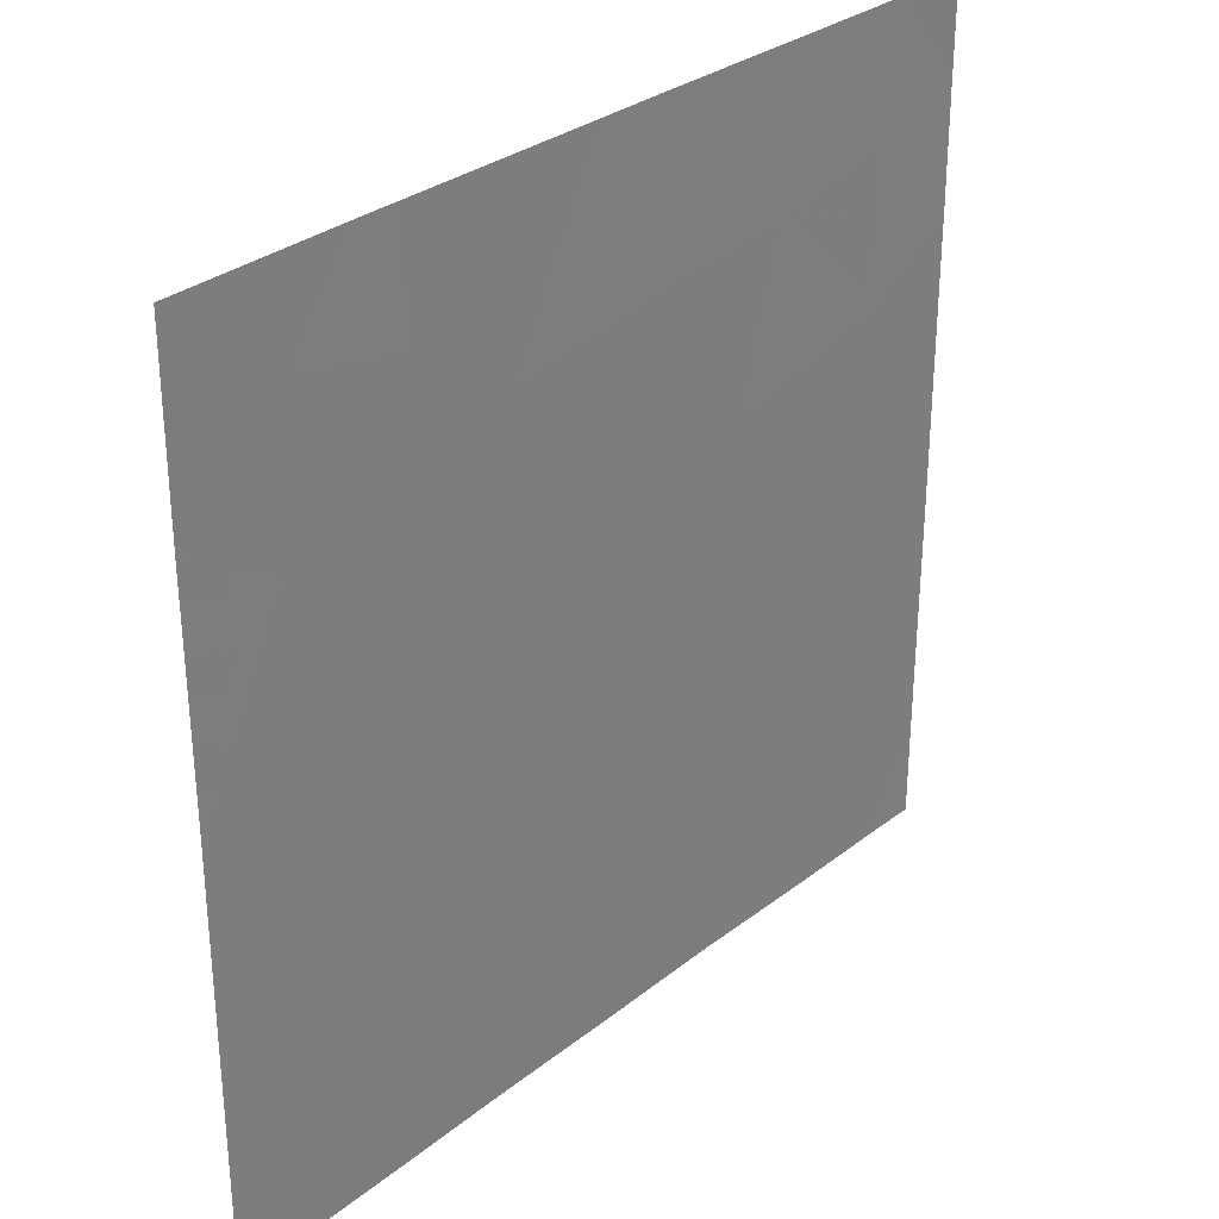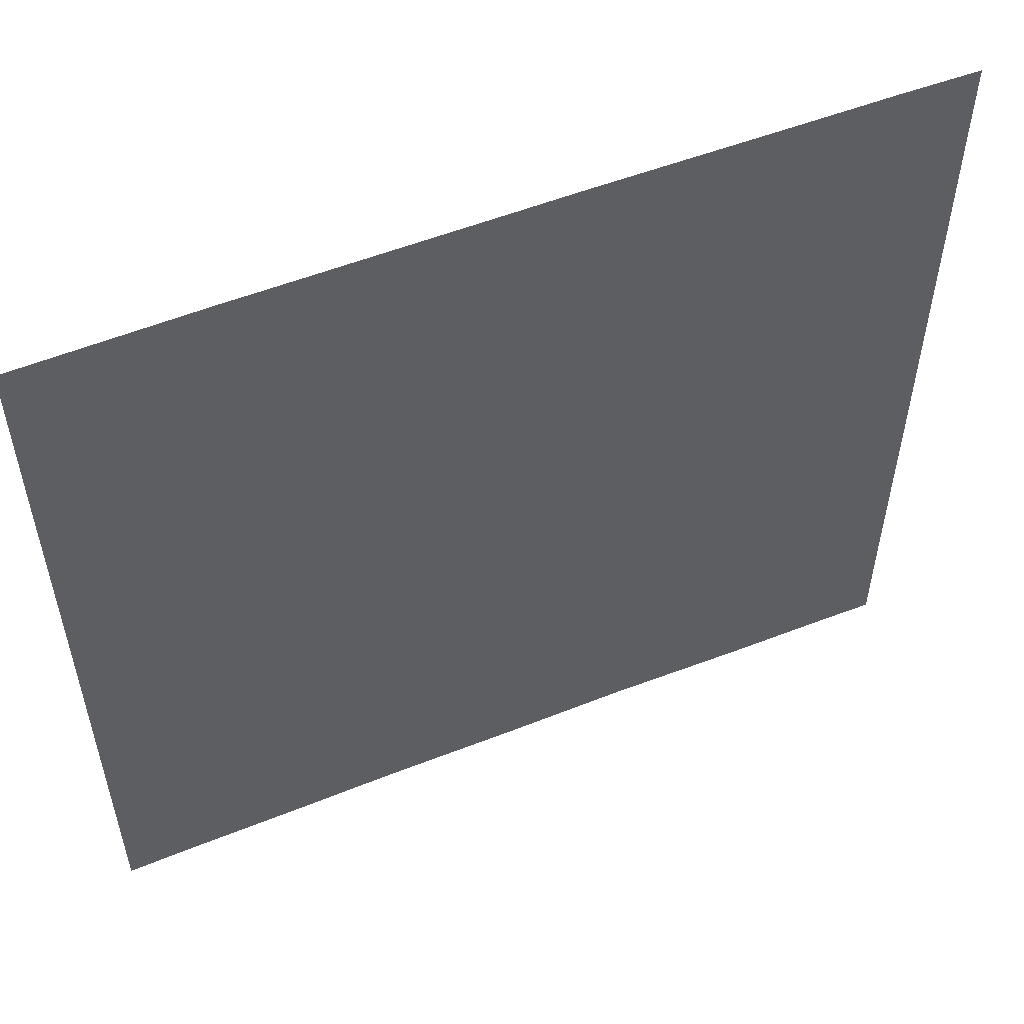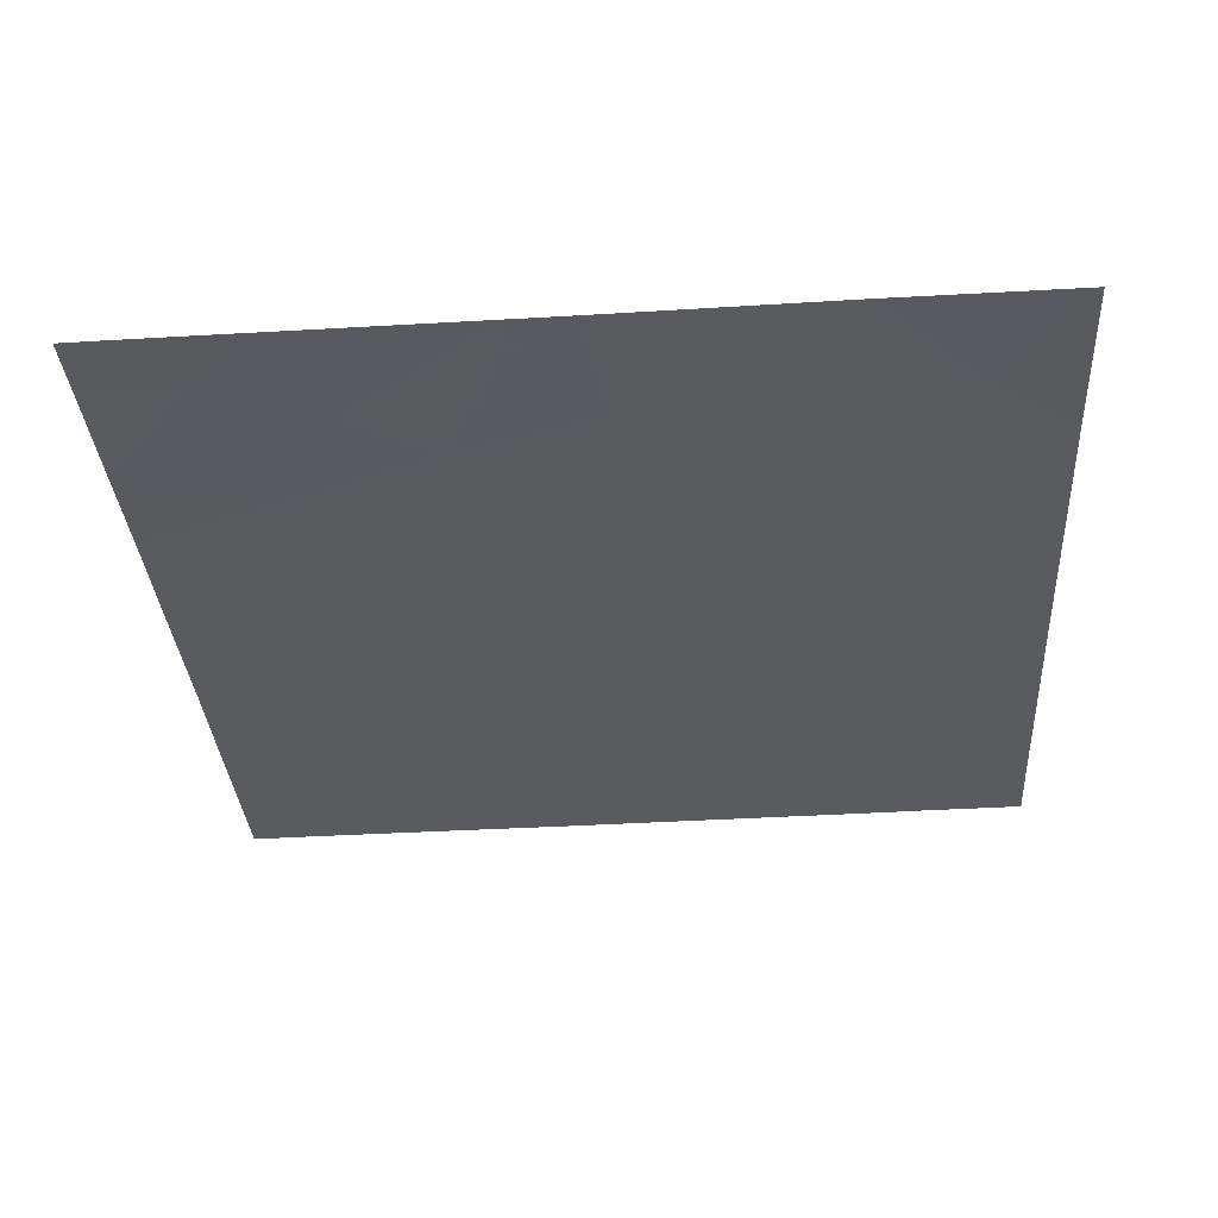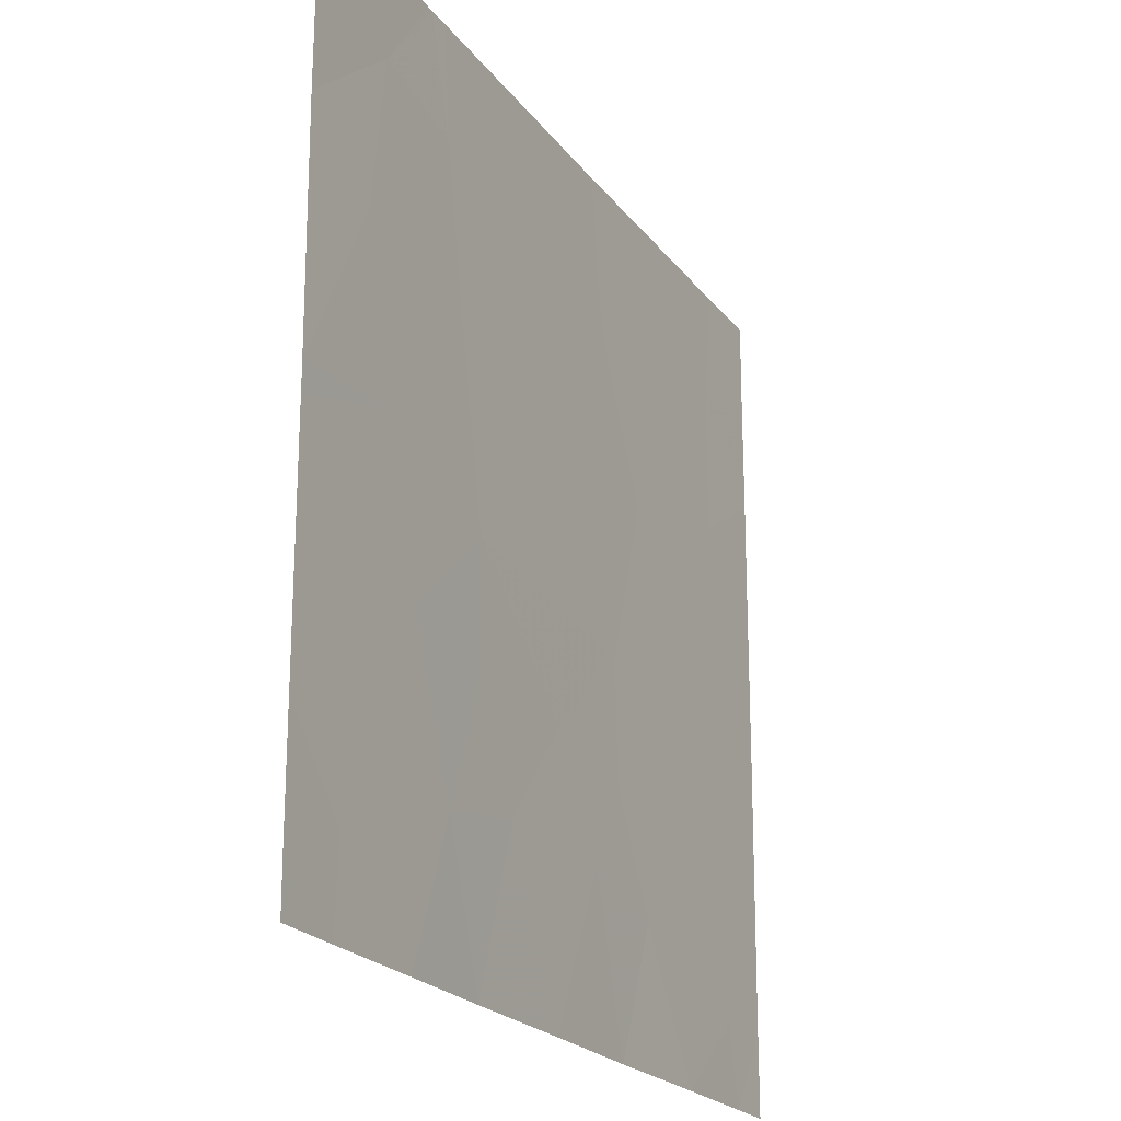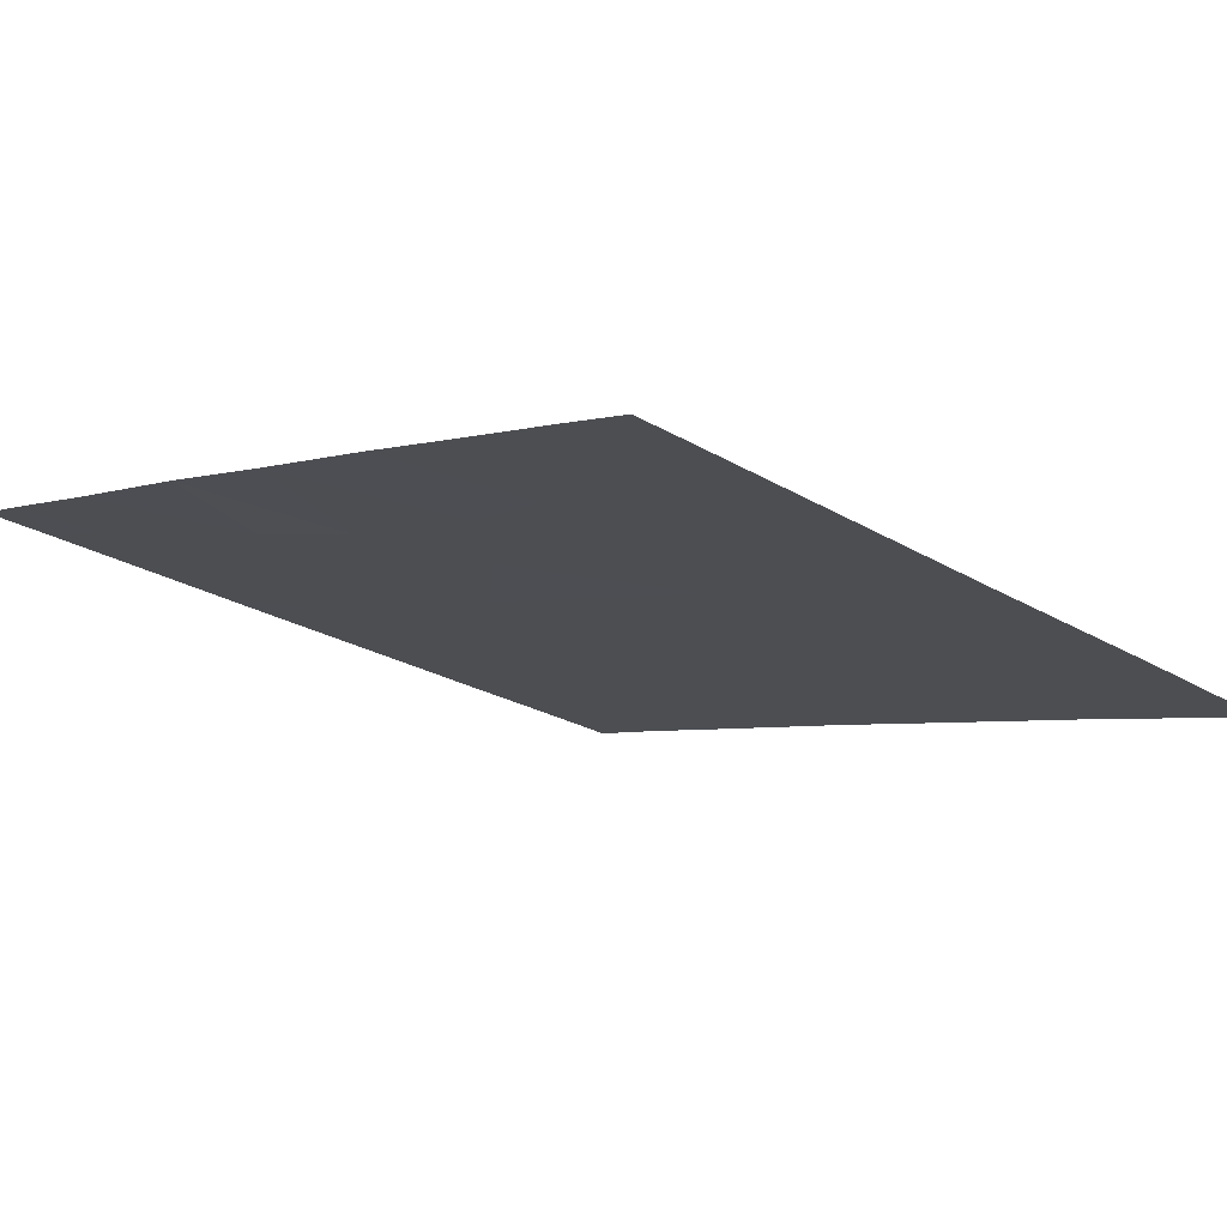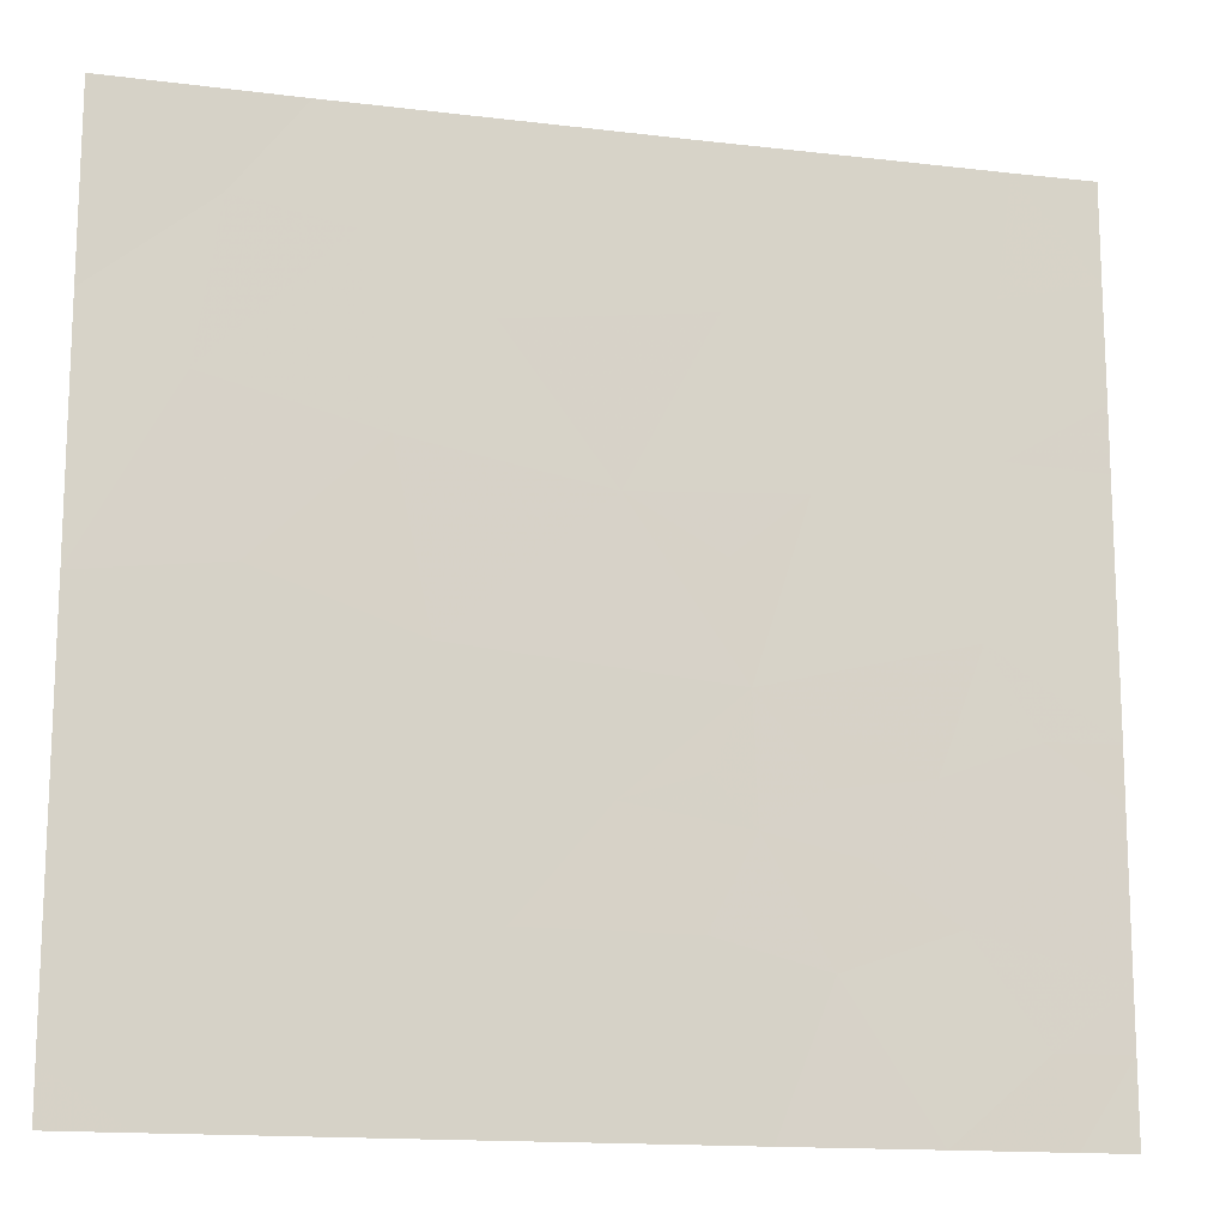
<metadata>
{"format":"obj","ext":"obj","renderer":"f3d","projection":"perspective","resolution":1024,"background":"white","views":[{"elev":30.5,"azim":-35.0,"up":"+Z"},{"elev":54.6,"azim":-9.1,"up":"+Z"},{"elev":-45.9,"azim":-86.2,"up":"+Y"},{"elev":-21.4,"azim":-50.5,"up":"+Z"},{"elev":-23.1,"azim":-135.8,"up":"+Y"},{"elev":-14.9,"azim":-1.0,"up":"+Z"}]}
</metadata>
<code>
v -4.797 29.49 -20.59
v -4.54 29.55 -20.96
v -4.385 29.59 -20.66
v -4.805 29.49 -21.54
v -5.292 29.37 -21.54
v -5.477 29.32 -21.04
v -5.099 29.42 -20.96
v -4.78 29.49 -19.67
v -5.143 29.4 -19.18
v -5.44 29.33 -19.55
v -3.284 29.85 -21.06
v -3.283 29.84 -20.52
v -3.784 29.73 -20.92
v -3.852 29.71 -20.48
v -4.552 29.55 -18.54
v -3.919 29.7 -18.54
v -4.059 29.66 -19.06
v -4.482 29.56 -19.09
v -5.326 29.36 -20.66
v -5.599 29.29 -20.74
v -5.694 29.27 -20.49
v -5.913 29.21 -20.78
v -4.216 29.63 -19.64
v -3.7 29.75 -20.06
v -3.621 29.76 -19.49
v -4.401 29.58 -20.24
v -4.179 29.64 -20.52
v -5.926 29.21 -18.87
v -5.661 29.28 -18.54
v -5.687 29.27 -18.54
v -6.325 29.11 -18.56
v -6.325 29.11 -18.54
v -5.551 29.31 -18.94
v -3.283 29.84 -18.89
v -3.282 29.84 -19.28
v -3.621 29.77 -18.97
v -4.354 29.6 -21.54
v -4.166 29.64 -21.06
v -4.466 29.57 -19.85
v -5.85 29.23 -19.96
v -5.314 29.36 -20.16
v -4.073 29.66 -20.73
v -5.673 29.28 -21.54
v -6.071 29.18 -21.54
v -6.061 29.18 -21.24
v -4.528 29.55 -20.49
v -6.325 29.11 -20.12
v -3.535 29.79 -21.26
v -3.284 29.85 -21.26
v -6.325 29.11 -20.95
v -3.283 29.84 -19.5
v -4.802 29.49 -18.54
v -5.583 29.3 -18.54
v -3.856 29.71 -21.54
v -6.325 29.11 -20.03
v -3.283 29.84 -20.34
v -3.53 29.79 -20.35
v -6.325 29.11 -21.37
v -3.468 29.8 -21.54
v -3.284 29.85 -21.54
v -6.326 29.11 -19.2
v -6.325 29.11 -21.54
v -3.564 29.78 -18.54
v -3.283 29.84 -18.54
v -6.004 29.19 -19.41
v -6.325 29.11 -20.23
f 3 1 2
f 7 5 4
f 7 6 5
f 10 8 9
f 13 11 12
f 12 14 13
f 17 16 15
f 15 18 17
f 21 20 19
f 20 6 19
f 20 22 6
f 25 23 24
f 27 26 3
f 30 28 29
f 32 31 28
f 28 30 32
f 10 9 33
f 36 35 34
f 2 4 37
f 37 38 2
f 23 8 39
f 10 40 41
f 13 42 38
f 1 19 7
f 6 43 5
f 26 8 41
f 41 1 26
f 45 44 43
f 25 35 36
f 27 3 42
f 26 1 46
f 40 47 21
f 21 41 40
f 17 36 16
f 49 11 48
f 20 21 22
f 22 50 45
f 42 3 38
f 25 51 35
f 9 52 53
f 53 33 9
f 14 42 13
f 38 37 54
f 18 15 52
f 10 41 8
f 40 55 47
f 57 12 56
f 24 56 51
f 51 25 24
f 45 50 58
f 49 48 59
f 59 60 49
f 61 28 31
f 44 58 62
f 44 45 58
f 63 16 36
f 63 36 34
f 34 64 63
f 59 48 54
f 65 28 61
f 14 12 57
f 24 57 56
f 65 55 40
f 40 10 65
f 33 29 28
f 65 33 28
f 65 10 33
f 21 47 66
f 66 22 21
f 7 19 6
f 25 36 17
f 17 23 25
f 33 53 29
f 14 57 24
f 26 23 39
f 1 41 19
f 23 18 8
f 46 1 3
f 2 7 4
f 2 1 7
f 13 54 48
f 13 38 54
f 26 24 23
f 26 14 24
f 41 21 19
f 6 45 43
f 6 22 45
f 22 66 50
f 26 39 8
f 23 17 18
f 9 18 52
f 9 8 18
f 46 3 26
f 27 14 26
f 13 48 11
f 27 42 14
f 65 61 55
f 38 3 2

</code>
